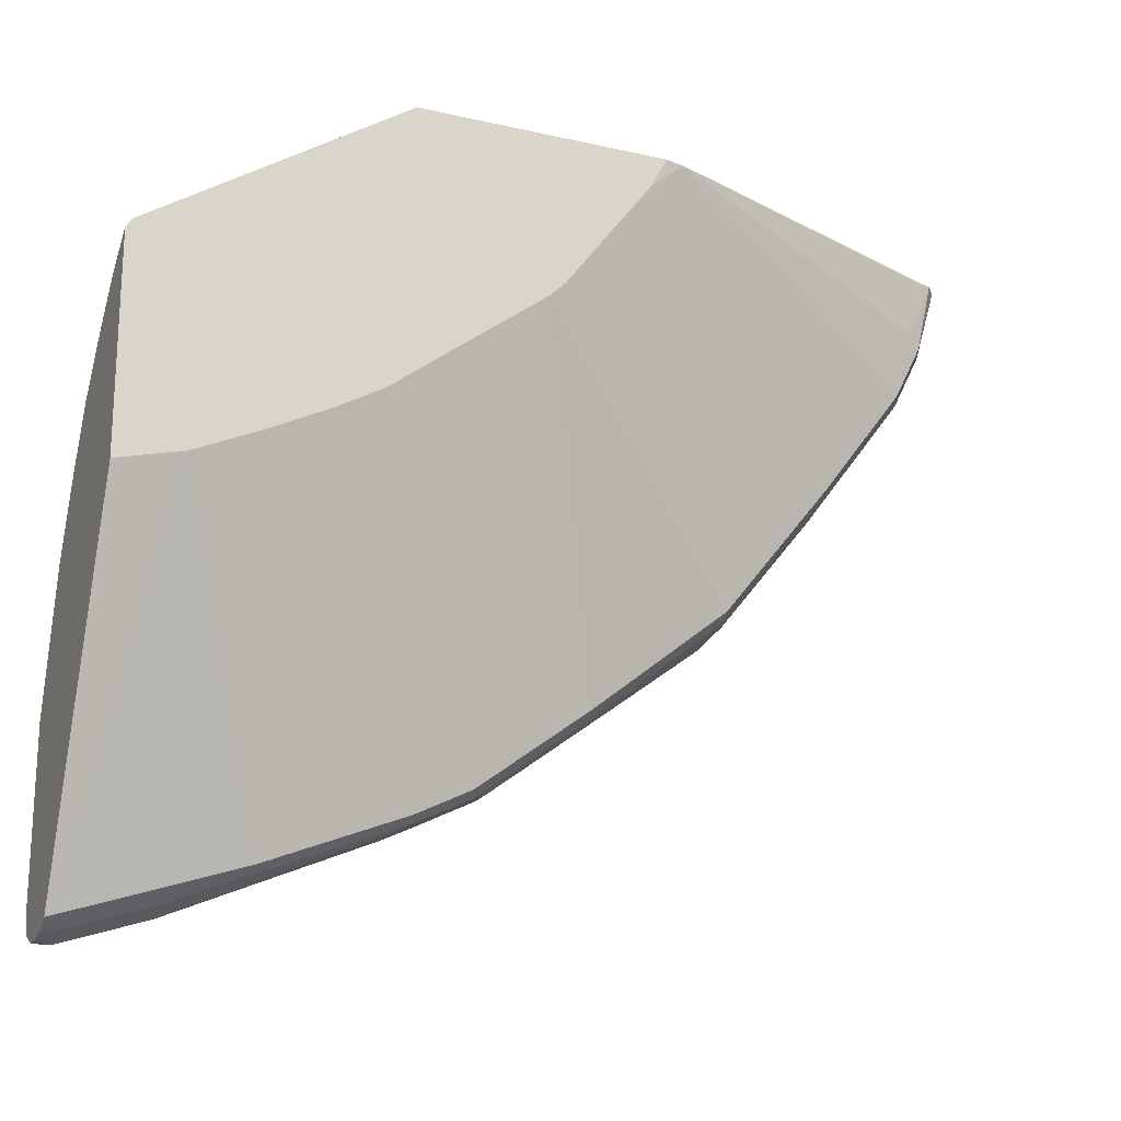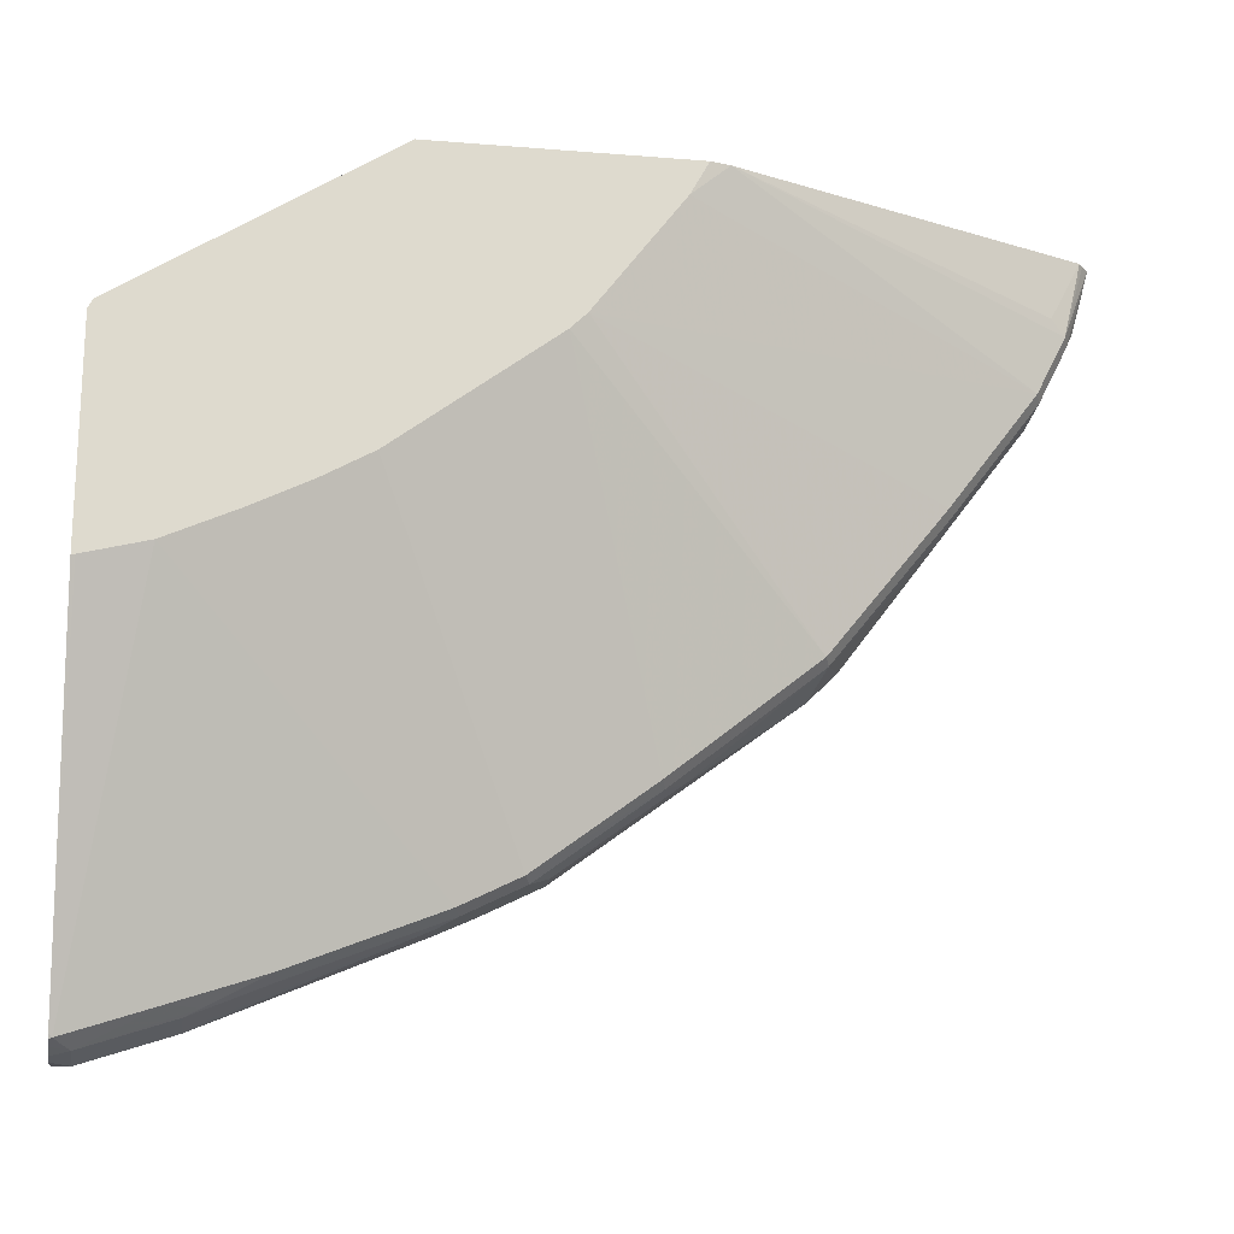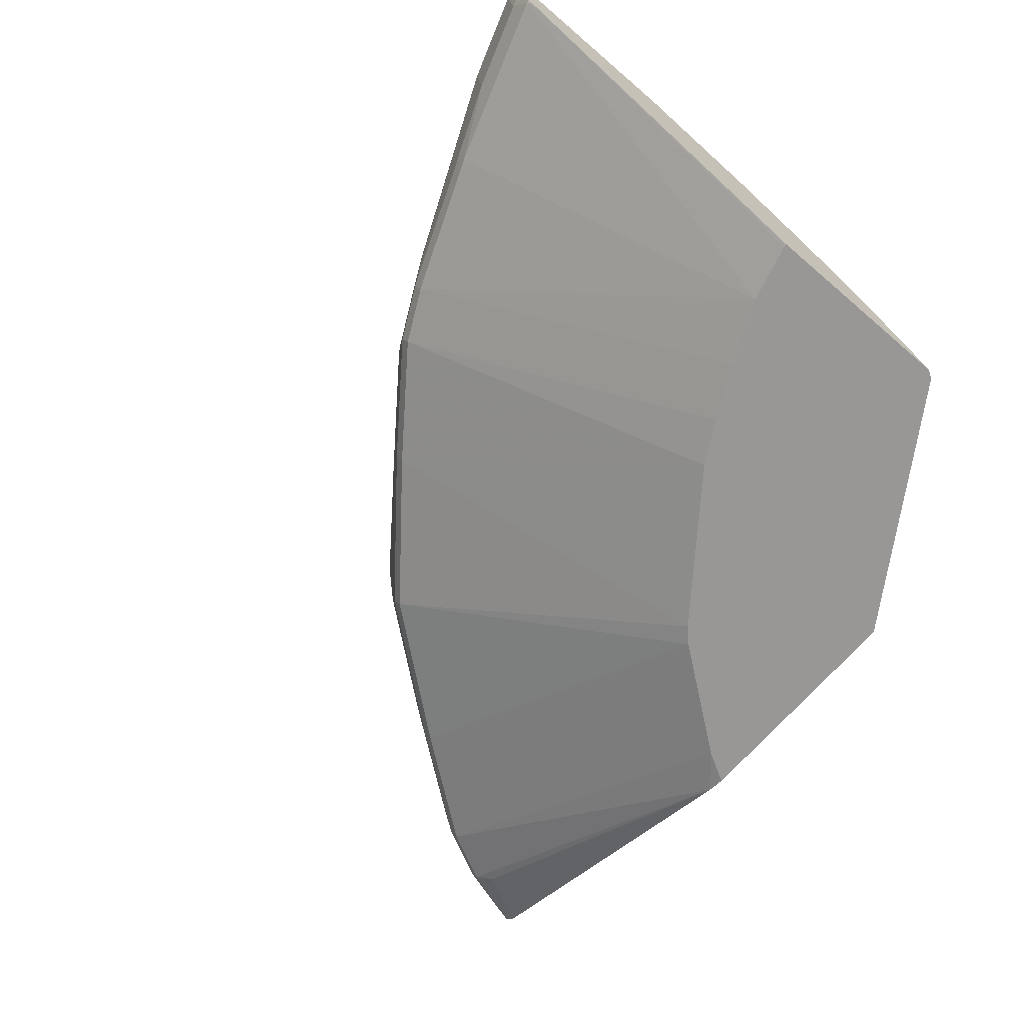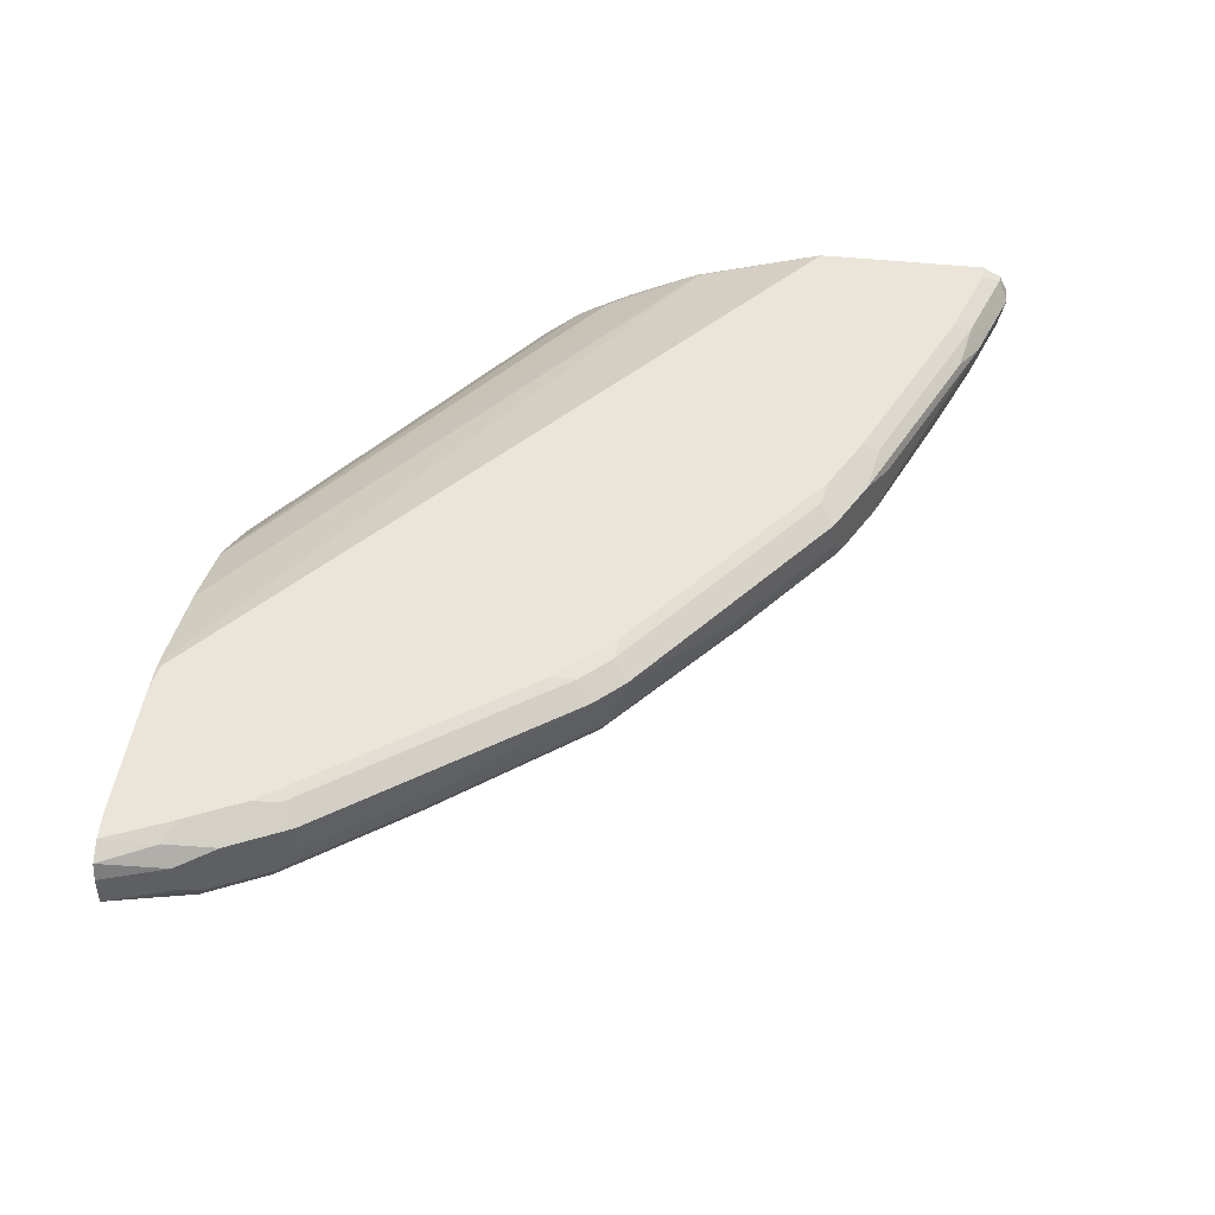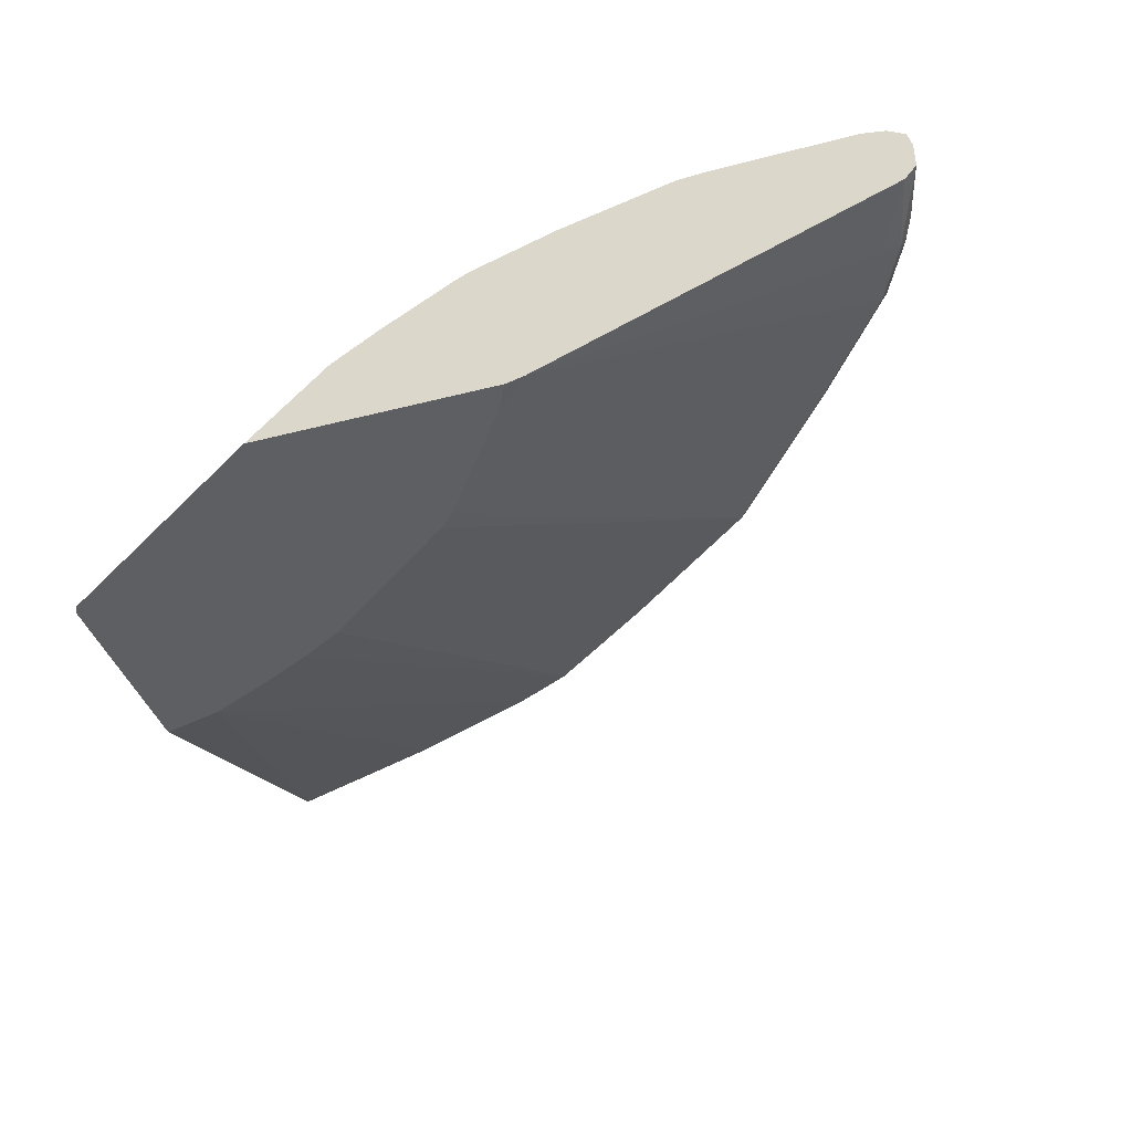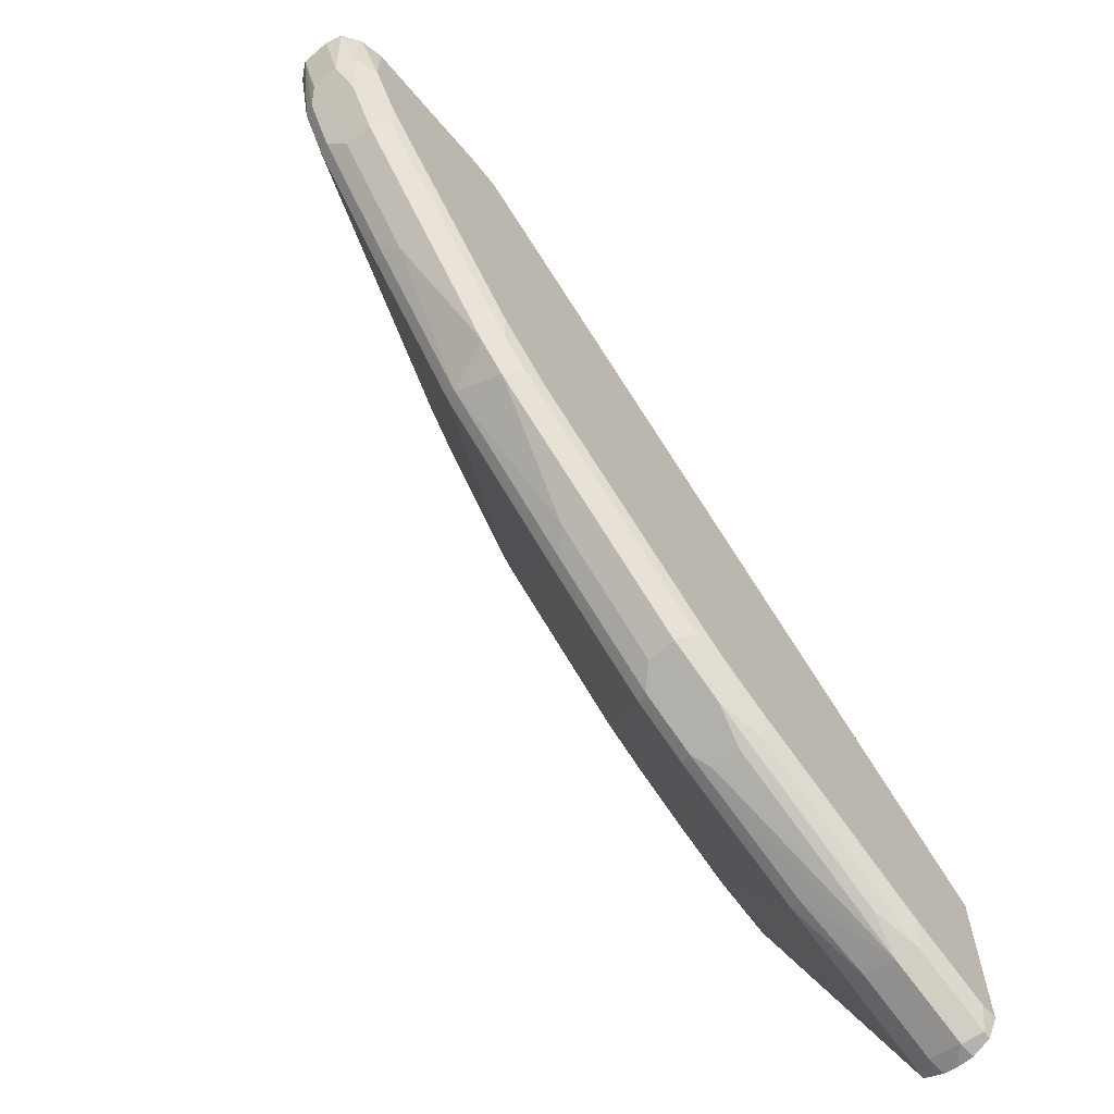
<metadata>
{"format":"obj","ext":"obj","renderer":"f3d","projection":"perspective","resolution":1024,"background":"white","views":[{"elev":-19.4,"azim":-23.0,"up":"+Z"},{"elev":-18.4,"azim":-8.9,"up":"+Z"},{"elev":-68.3,"azim":-130.7,"up":"+Y"},{"elev":45.1,"azim":97.1,"up":"+Y"},{"elev":-40.5,"azim":17.7,"up":"+Y"},{"elev":-64.6,"azim":130.3,"up":"+Z"}]}
</metadata>
<code>
v 0.2207 0.3209 -0.9026
v 0.2207 0.2984 -0.8976
v 0.2084 0.2999 -0.9006
v 0.2084 0.3087 -0.9026
v 0.2084 0.3209 -0.9026
v 0.2084 0.3288 -0.8986
v 0.214 0.3343 -0.8959
v 0.2809 0.3209 -0.8825
v 0.2106 0.2858 -0.8925
v 0.2084 0.2918 -0.8965
v 0.2809 0.2984 -0.8775
v 0.2909 0.2958 -0.8725
v 0.2708 0.2858 -0.8725
v 0.2084 0.3343 -0.8959
v 0.2207 0.341 -0.8825
v 0.2741 0.3343 -0.8759
v 0.2909 0.3309 -0.8725
v 0.3076 0.3276 -0.8691
v 0.448 0.3276 -0.809
v 0.4213 0.3209 -0.8223
v 0.4213 0.3009 -0.8223
v 0.2942 0.3142 -0.8759
v 0.2109 0.1874 -0.6453
v 0.2084 0.2847 -0.8904
v 0.2084 0.2862 -0.8933
v 0.2533 0.1874 -0.6344
v 0.3343 0.2942 -0.8558
v 0.331 0.2858 -0.8524
v 0.2084 0.341 -0.8825
v 0.2809 0.341 -0.8624
v 0.4145 0.3343 -0.8157
v 0.4614 0.341 -0.7822
v 0.4881 0.3276 -0.7889
v 0.4881 0.3076 -0.7889
v 0.4346 0.2942 -0.8157
v 0.2084 0.1874 -0.6458
v 0.4312 0.2858 -0.8123
v 0.3009 0.1874 -0.6128
v 0.2084 0.341 -0.7622
v 0.4213 0.341 -0.8023
v 0.6218 0.341 -0.6619
v 0.4781 0.3376 -0.7789
v 0.6385 0.3376 -0.6585
v 0.6485 0.3276 -0.6686
v 0.5683 0.3076 -0.7287
v 0.5549 0.2942 -0.7354
v 0.4747 0.2942 -0.7956
v 0.4714 0.2858 -0.7923
v 0.2084 0.1874 -0.4988
v 0.341 0.1874 -0.5927
v 0.2084 0.3143 -0.6697
v 0.2106 0.3159 -0.6719
v 0.6789 0.3394 -0.378
v 0.6819 0.341 -0.3811
v 0.6619 0.341 -0.6218
v 0.6585 0.3376 -0.6385
v 0.6686 0.3276 -0.6485
v 0.6552 0.2942 -0.6552
v 0.5516 0.2858 -0.7321
v 0.3736 0.1874 -0.5742
v 0.2119 0.1874 -0.4927
v 0.2084 0.206 -0.5122
v 0.2084 0.2938 -0.6259
v 0.2207 0.2883 -0.6017
v 0.5385 0.2993 -0.378
v 0.5986 0.3194 -0.378
v 0.6819 0.3398 -0.378
v 0.702 0.341 -0.378
v 0.7221 0.341 -0.5416
v 0.7187 0.3376 -0.5583
v 0.7889 0.3276 -0.4881
v 0.7288 0.3076 -0.5683
v 0.7354 0.2942 -0.555
v 0.6519 0.2858 -0.6519
v 0.4814 0.1874 -0.4924
v 0.3896 0.1874 -0.378
v 0.4042 0.2021 -0.378
v 0.4181 0.216 -0.378
v 0.4382 0.2361 -0.378
v 0.4444 0.2422 -0.378
v 0.2084 0.2125 -0.5175
v 0.2084 0.2898 -0.6178
v 0.2084 0.2742 -0.5896
v 0.2084 0.2679 -0.5791
v 0.5292 0.2947 -0.378
v 0.8023 0.341 -0.378
v 0.7822 0.341 -0.4614
v 0.7789 0.3376 -0.478
v 0.8023 0.341 -0.4213
v 0.8123 0.3309 -0.4313
v 0.809 0.3276 -0.448
v 0.8224 0.3209 -0.4213
v 0.7889 0.3076 -0.4881
v 0.7956 0.2942 -0.4747
v 0.7321 0.2858 -0.5516
v 0.4925 0.1874 -0.4814
v 0.5652 0.1874 -0.378
v 0.4783 0.2644 -0.378
v 0.2084 0.2461 -0.5523
v 0.2084 0.2326 -0.5375
v 0.8177 0.3379 -0.378
v 0.8189 0.3376 -0.378
v 0.8156 0.3343 -0.4146
v 0.831 0.3296 -0.378
v 0.829 0.3276 -0.3878
v 0.8339 0.3178 -0.378
v 0.8224 0.3009 -0.4213
v 0.8156 0.2942 -0.4346
v 0.8123 0.2858 -0.4313
v 0.7922 0.2858 -0.4714
v 0.5525 0.1874 -0.4012
v 0.5667 0.1878 -0.378
v 0.8339 0.2978 -0.378
v 0.8285 0.291 -0.378
v 0.8254 0.2876 -0.378
v 0.8023 0.2808 -0.4213
v 0.5786 0.1908 -0.378
f 1 2 3
f 53 114 113
f 53 113 106
f 53 106 104
f 53 104 102
f 53 102 101
f 53 86 68
f 53 68 67
f 53 67 54
f 54 67 68
f 55 69 88
f 55 88 70
f 55 70 56
f 56 70 71
f 56 71 57
f 57 71 93
f 57 93 72
f 57 72 58
f 58 72 73
f 58 73 95
f 58 95 74
f 59 75 60
f 59 74 75
f 61 76 77
f 61 77 78
f 61 78 79
f 53 115 114
f 61 79 80
f 53 117 115
f 53 97 112
f 43 57 44
f 44 57 58
f 44 58 45
f 45 58 46
f 46 59 48
f 46 48 47
f 46 58 74
f 46 74 59
f 48 59 60
f 48 60 50
f 49 61 62
f 51 63 64
f 51 64 65
f 51 65 66
f 51 66 52
f 52 66 53
f 53 66 65
f 53 65 85
f 53 85 98
f 53 98 80
f 53 80 79
f 53 79 78
f 53 78 77
f 53 77 76
f 53 76 97
f 53 112 117
f 43 56 57
f 61 80 81
f 63 82 64
f 90 104 105
f 90 105 92
f 90 92 91
f 92 105 106
f 92 106 113
f 92 113 107
f 93 107 94
f 94 107 108
f 94 108 109
f 94 109 110
f 95 110 96
f 96 110 111
f 97 111 112
f 102 104 103
f 104 106 105
f 107 113 108
f 108 113 109
f 109 113 114
f 109 114 115
f 109 115 116
f 109 116 117
f 109 117 110
f 110 117 111
f 111 117 112
f 115 117 116
f 90 103 104
f 61 81 62
f 89 103 90
f 89 101 102
f 64 82 83
f 64 83 84
f 64 84 65
f 65 84 85
f 69 87 88
f 70 88 71
f 71 88 89
f 71 89 90
f 71 90 91
f 71 91 92
f 71 92 107
f 71 107 93
f 72 93 73
f 73 93 94
f 73 94 110
f 73 110 95
f 74 95 96
f 74 96 75
f 80 98 99
f 80 99 100
f 80 100 81
f 84 99 98
f 84 98 85
f 86 101 89
f 87 89 88
f 89 102 103
f 43 55 56
f 53 101 86
f 39 53 54
f 3 6 5
f 3 5 4
f 6 14 7
f 7 14 29
f 7 29 15
f 7 15 16
f 7 16 8
f 8 16 17
f 8 17 18
f 8 18 19
f 8 19 20
f 8 20 21
f 8 21 35
f 8 35 22
f 8 22 11
f 9 23 24
f 9 24 25
f 9 25 10
f 9 13 26
f 9 26 23
f 11 22 27
f 11 27 12
f 12 27 28
f 12 28 13
f 13 28 26
f 3 14 6
f 15 29 39
f 3 29 14
f 3 51 39
f 1 3 4
f 1 4 5
f 1 5 6
f 1 6 7
f 1 7 8
f 1 8 2
f 2 9 10
f 2 10 3
f 2 8 11
f 2 11 12
f 2 12 13
f 2 13 9
f 3 10 25
f 3 25 24
f 3 24 36
f 3 36 49
f 3 49 62
f 3 62 81
f 3 81 100
f 3 100 99
f 41 55 43
f 3 84 83
f 3 83 82
f 3 82 63
f 3 63 51
f 3 39 29
f 15 39 54
f 3 99 84
f 15 68 86
f 23 97 76
f 23 76 61
f 23 61 49
f 23 49 36
f 26 28 37
f 26 37 38
f 27 35 37
f 27 37 28
f 31 40 32
f 32 41 43
f 32 43 42
f 32 42 33
f 33 42 43
f 33 43 44
f 34 44 45
f 34 45 46
f 34 46 47
f 34 47 35
f 35 47 48
f 35 48 37
f 37 48 38
f 38 48 50
f 39 51 52
f 39 52 53
f 15 54 68
f 23 111 97
f 23 96 111
f 33 44 34
f 23 60 75
f 15 86 89
f 23 75 96
f 15 89 87
f 15 87 69
f 15 69 55
f 15 55 41
f 15 41 32
f 15 40 30
f 15 30 16
f 16 30 40
f 16 40 31
f 16 31 19
f 16 19 17
f 15 32 40
f 19 31 32
f 23 38 50
f 17 19 18
f 23 26 38
f 23 36 24
f 23 50 60
f 21 34 35
f 22 35 27
f 20 34 21
f 20 33 34
f 19 33 20
f 19 32 33

</code>
